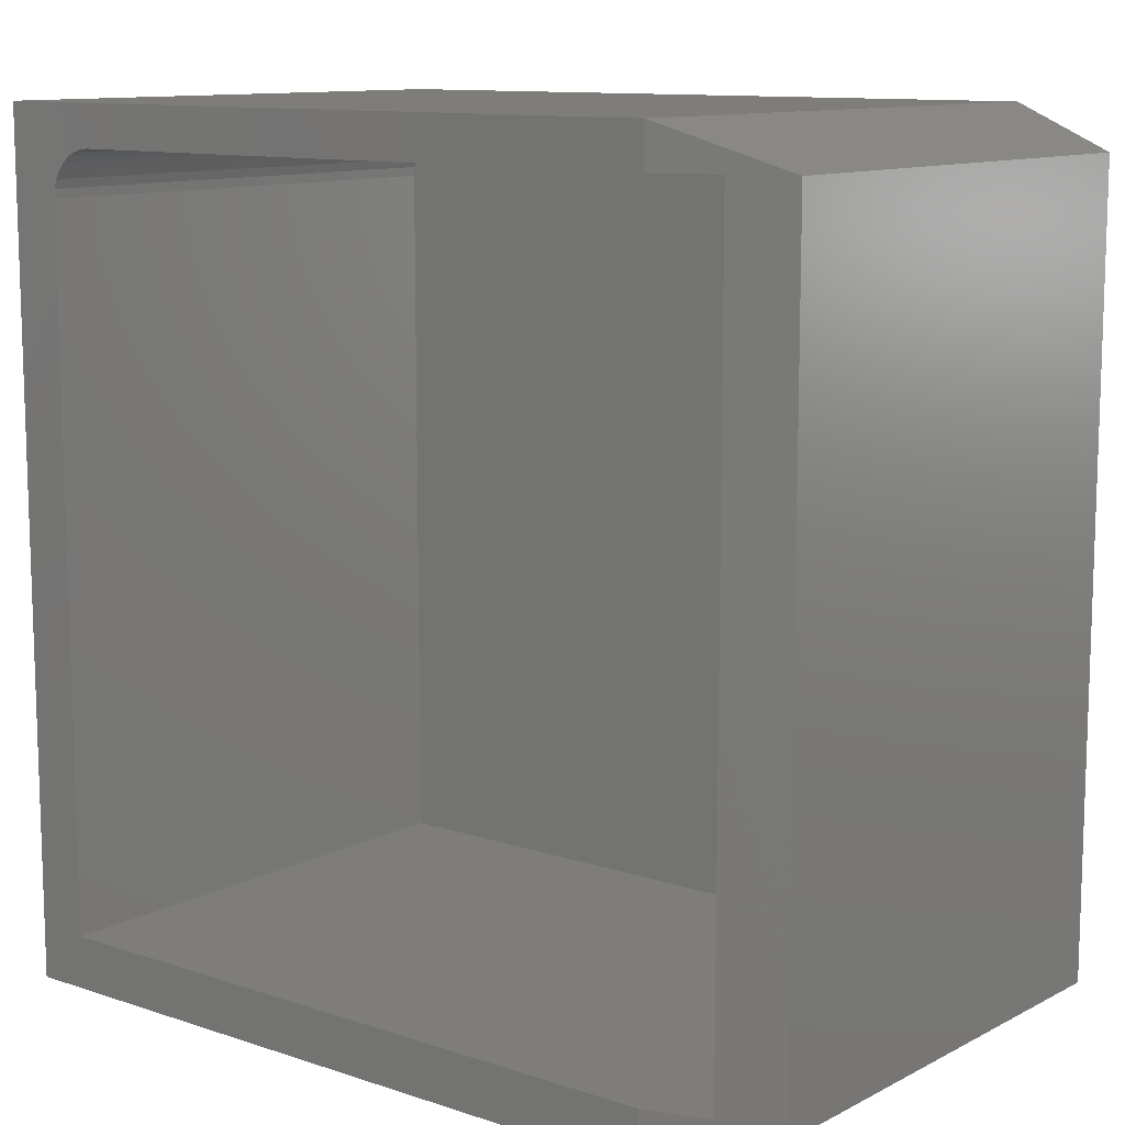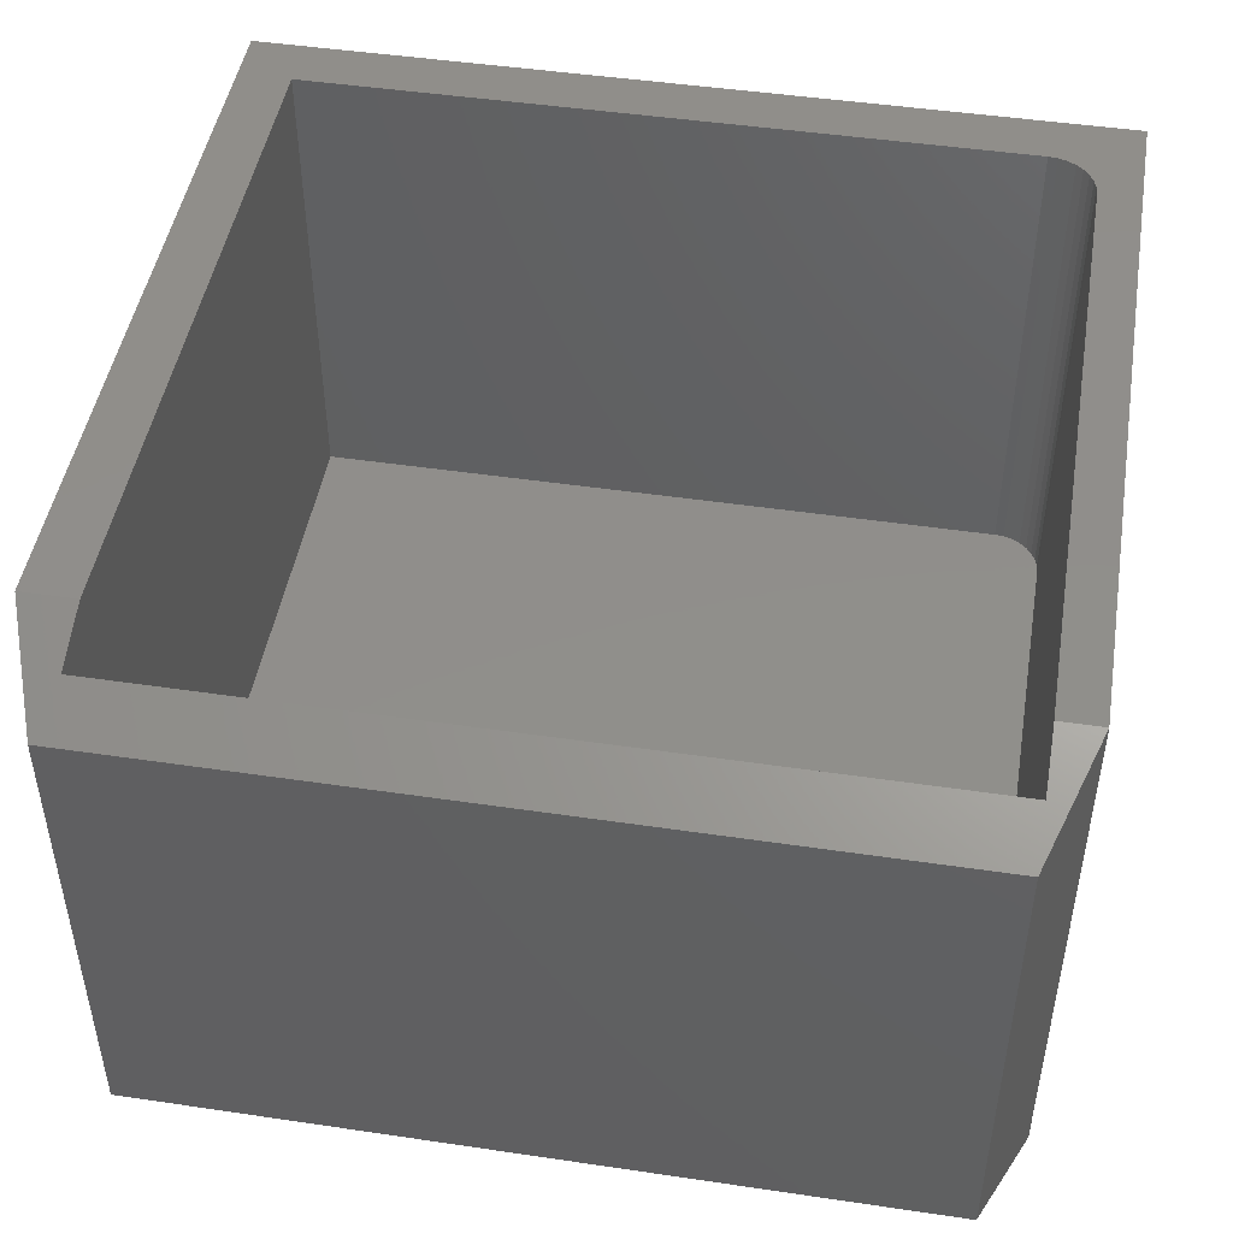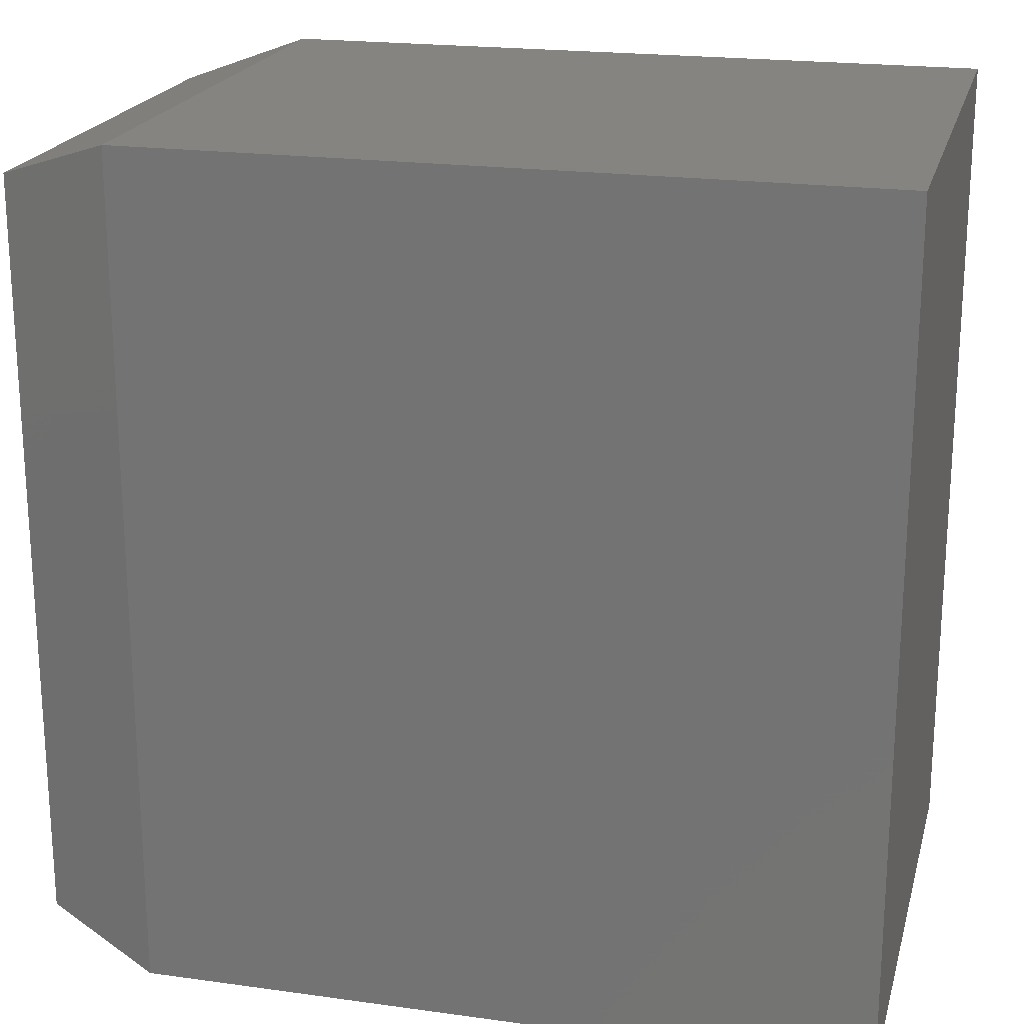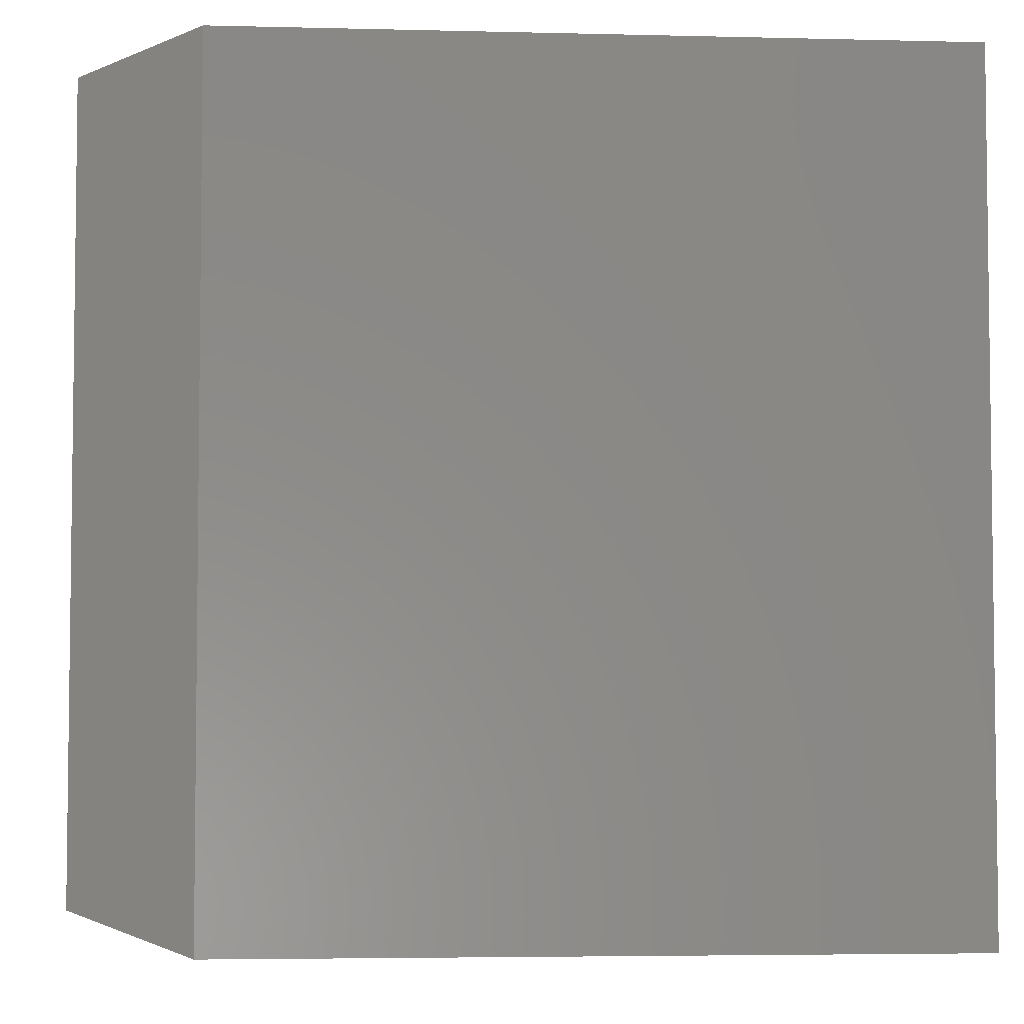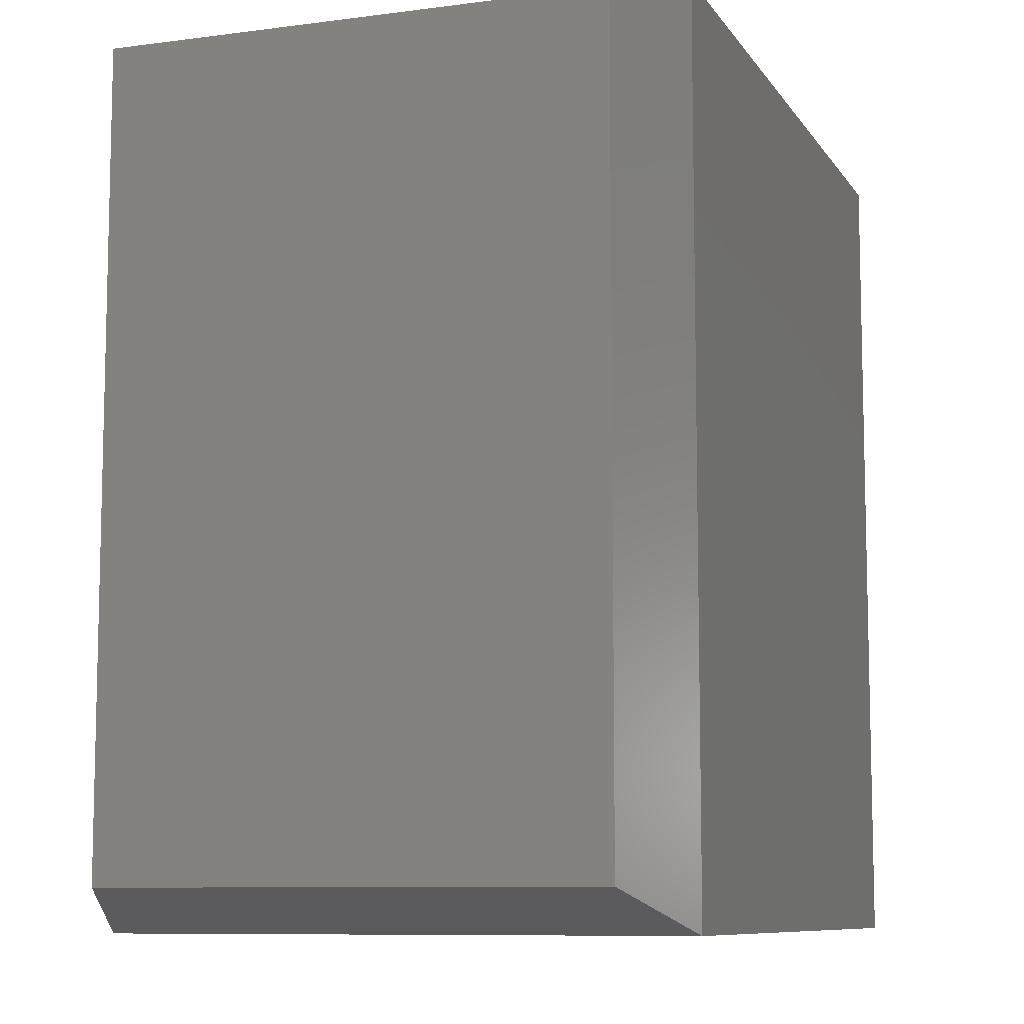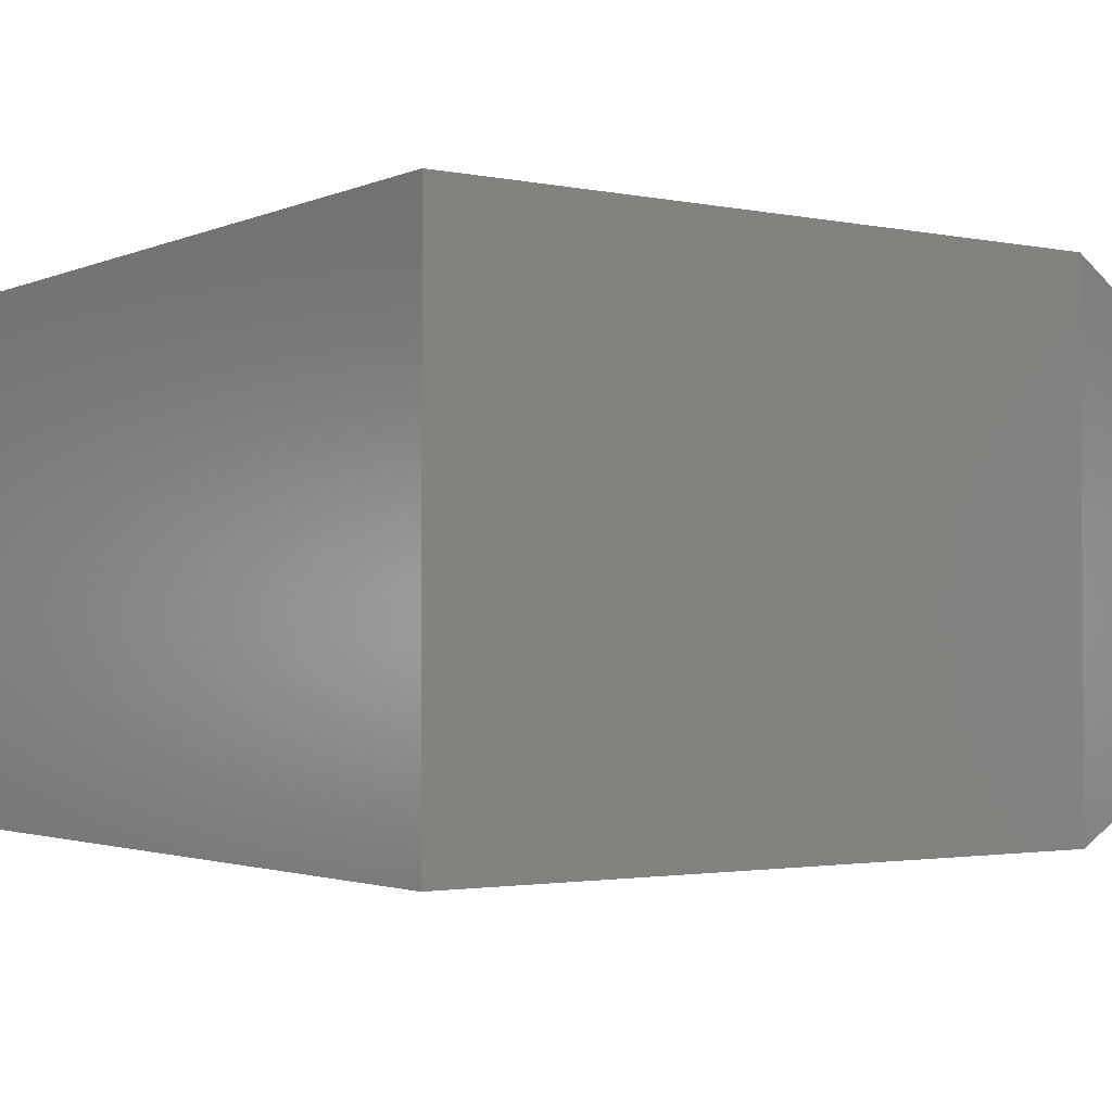
<metadata>
{"format":"stl","ext":"stl","renderer":"f3d","projection":"perspective","resolution":1024,"background":"white","views":[{"elev":11.2,"azim":39.0,"up":"+Y"},{"elev":47.2,"azim":99.5,"up":"+Z"},{"elev":20.6,"azim":-165.9,"up":"+Y"},{"elev":-4.5,"azim":175.4,"up":"+Y"},{"elev":-8.9,"azim":109.6,"up":"+Y"},{"elev":-2.1,"azim":-35.0,"up":"+Z"}]}
</metadata>
<code>
# stl→obj: 38 verts, 72 faces
v 0.5022 0.5078 0.09375
v -0.4219 0.5078 0.09375
v -0.4341 0.5066 0.09375
v -0.4458 0.5031 0.09375
v -0.4566 0.4973 0.09375
v -0.4661 0.4895 0.09375
v -0.4738 0.48 0.09375
v -0.4796 0.4692 0.09375
v -0.4832 0.4575 0.09375
v -0.4844 0.4453 0.09375
v -0.4844 -0.5 0.09375
v 0.5022 -0.5 0.09375
v -0.4844 0.4453 0.75
v -0.4844 -0.5 0.75
v -0.4219 0.5078 0.75
v 0.4219 0.5078 0.75
v 0.5022 0.5078 0.7219
v 0.4219 0.5625 0.75
v -0.5547 0.5625 0.75
v -0.5547 -0.5703 0.75
v -0.4832 0.4575 0.75
v -0.4796 0.4692 0.75
v -0.4738 0.48 0.75
v -0.4661 0.4895 0.75
v -0.4566 0.4973 0.75
v -0.4458 0.5031 0.75
v -0.4341 0.5066 0.75
v 0.4219 -0.5703 0.75
v 0.4219 -0.5 0.75
v 0.5022 -0.5 0.7219
v 0.5781 0.5078 0.6953
v 0.5781 -0.5156 0.6953
v -0.5547 -0.5703 0
v -0.5547 0.5625 0
v 0.4219 -0.5703 5.551e-17
v 0.4219 0.5625 0
v 0.5781 -0.5156 0.05469
v 0.5781 0.5078 0.05469
f 1 2 3
f 1 3 4
f 1 4 5
f 1 5 6
f 1 6 7
f 1 7 8
f 1 8 9
f 1 9 10
f 1 10 11
f 1 11 12
f 10 13 11
f 11 13 14
f 15 2 16
f 16 2 1
f 16 1 17
f 18 15 16
f 19 20 14
f 19 14 13
f 19 13 21
f 19 21 22
f 19 22 23
f 19 23 24
f 19 24 25
f 19 25 26
f 19 26 27
f 19 27 15
f 19 15 18
f 20 28 14
f 14 28 29
f 24 5 25
f 25 5 4
f 25 4 26
f 26 4 3
f 26 3 27
f 27 3 2
f 27 2 15
f 5 24 6
f 6 24 23
f 6 23 7
f 7 23 22
f 7 22 8
f 8 22 21
f 8 21 9
f 9 21 13
f 9 13 10
f 11 14 12
f 12 14 29
f 12 29 30
f 12 30 1
f 1 30 17
f 16 17 18
f 17 31 18
f 32 31 17
f 32 17 30
f 32 30 29
f 32 29 28
f 33 34 35
f 35 34 36
f 18 36 19
f 19 36 34
f 32 37 31
f 31 37 38
f 20 33 28
f 28 33 35
f 28 35 32
f 32 35 37
f 36 38 35
f 35 38 37
f 36 18 38
f 38 18 31
f 19 34 20
f 20 34 33

</code>
